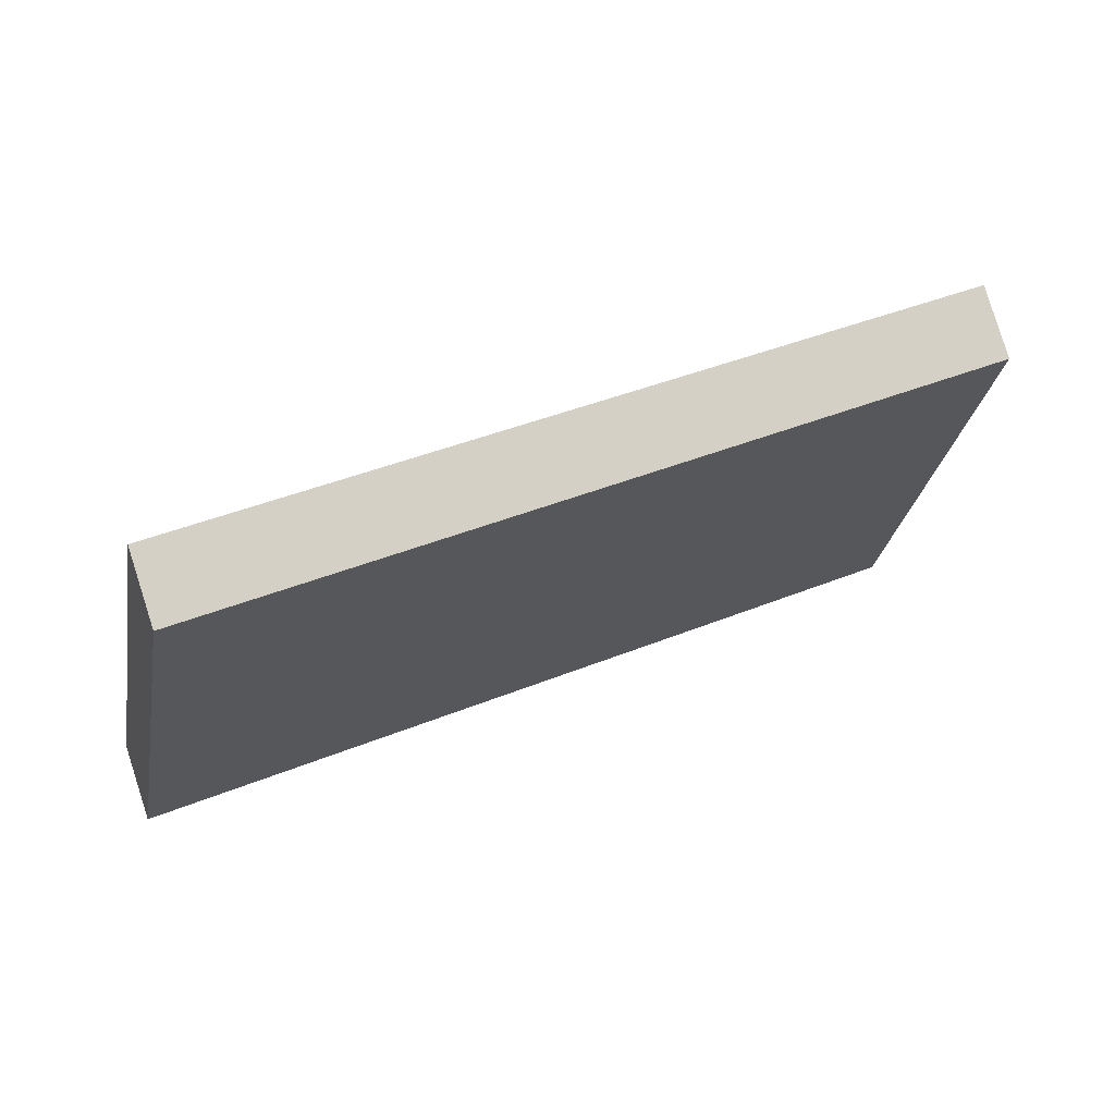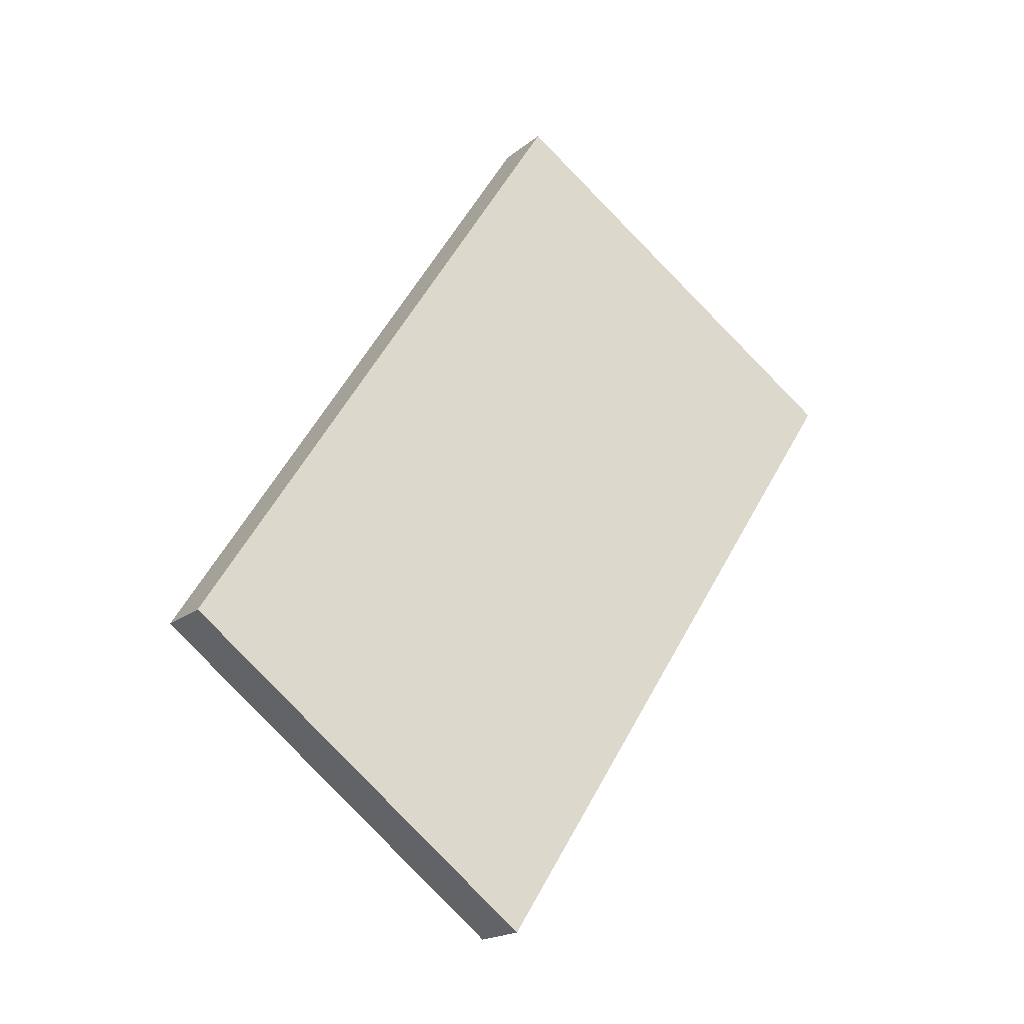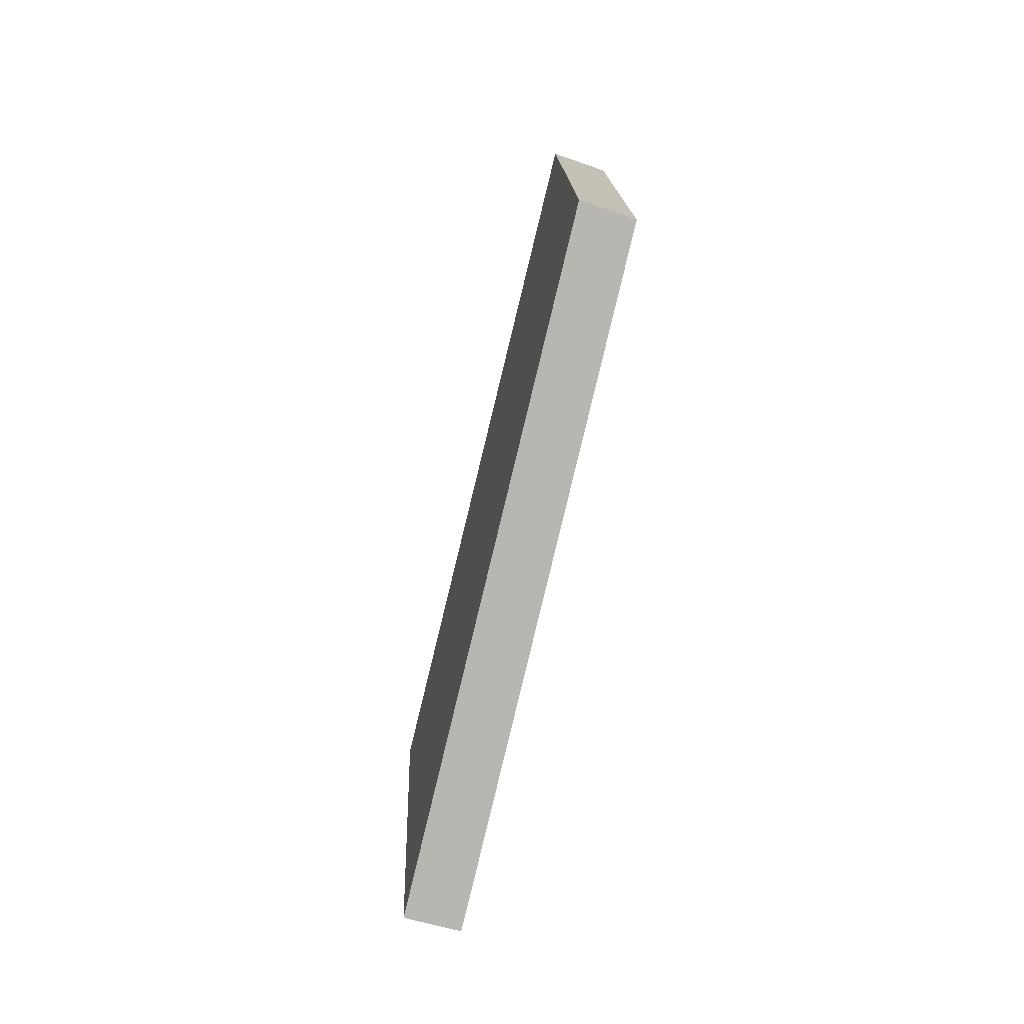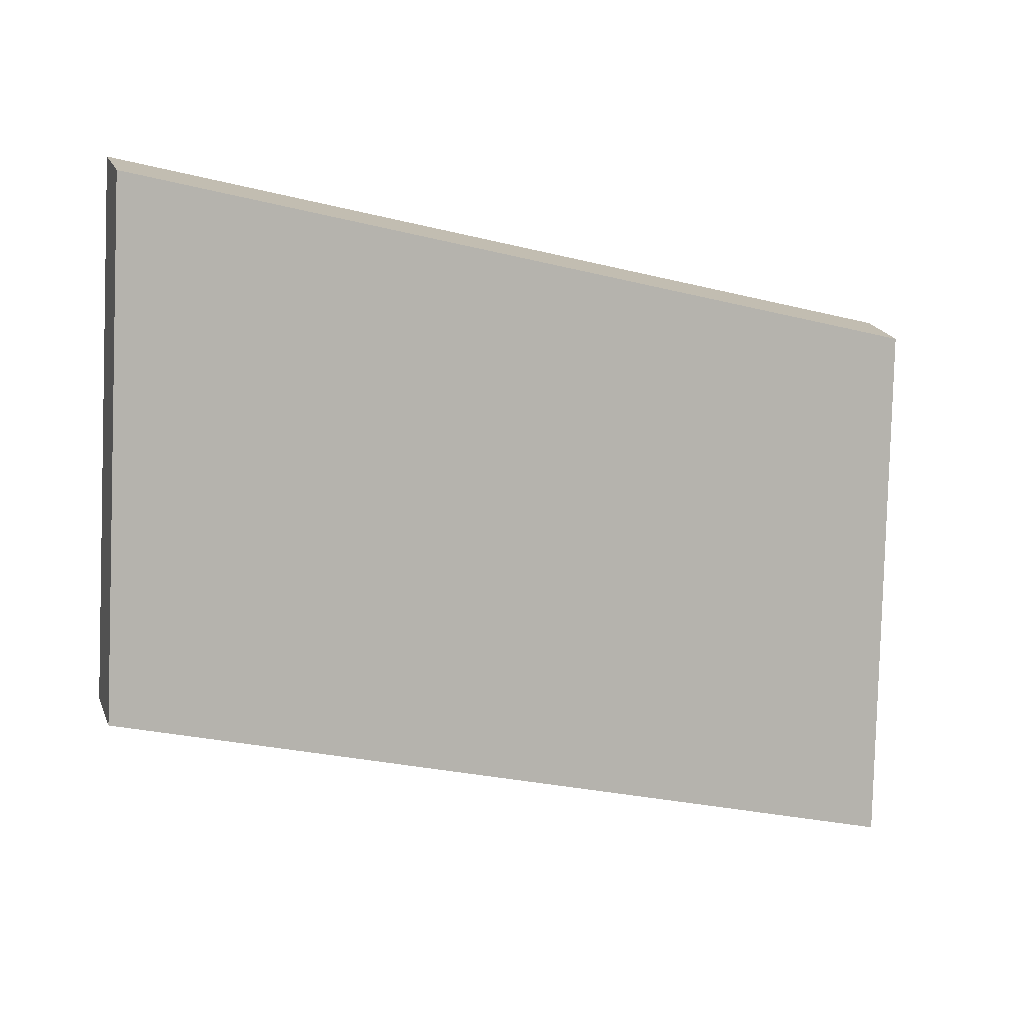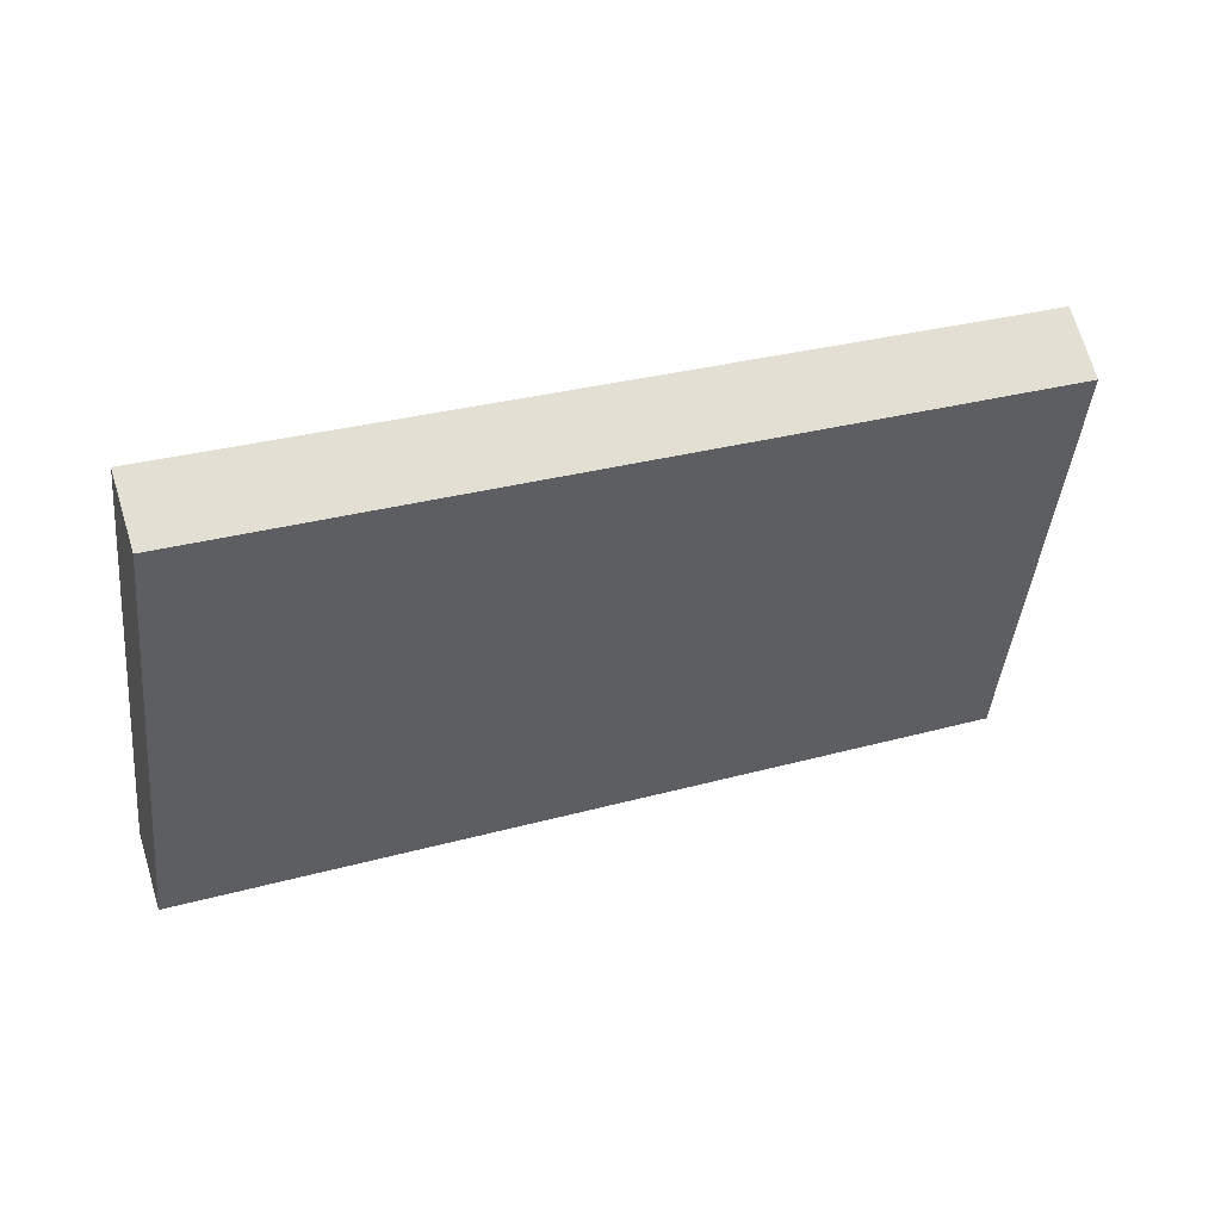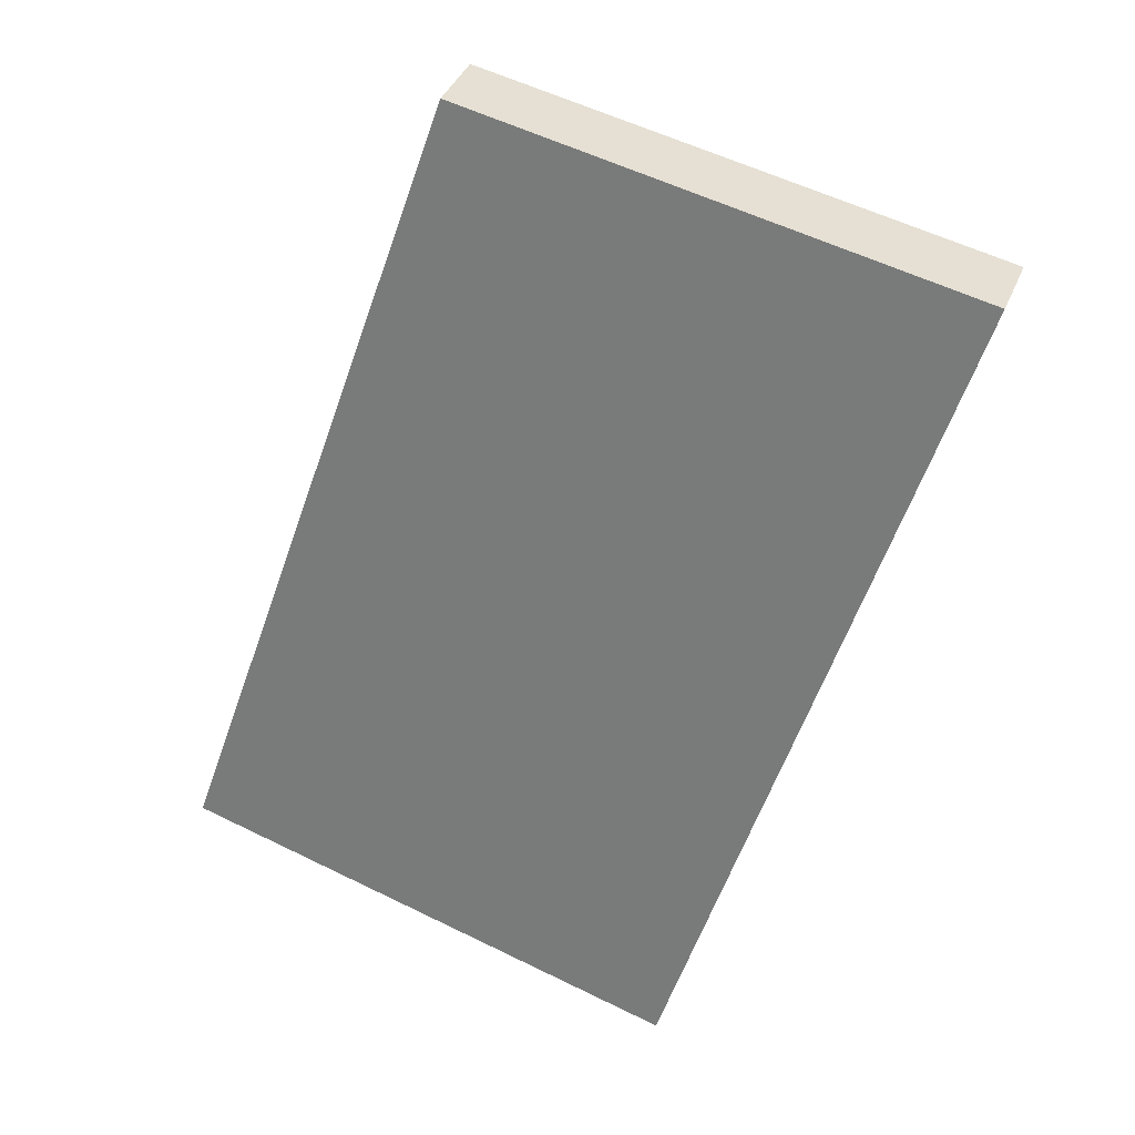
<metadata>
{"format":"obj","ext":"obj","renderer":"f3d","projection":"perspective","resolution":1024,"background":"white","views":[{"elev":8.5,"azim":-152.0,"up":"+Y"},{"elev":-11.7,"azim":122.0,"up":"+Z"},{"elev":-28.7,"azim":-135.9,"up":"+Z"},{"elev":-53.3,"azim":-145.0,"up":"+Y"},{"elev":-4.8,"azim":-148.2,"up":"+Y"},{"elev":-40.0,"azim":-51.9,"up":"+Y"}]}
</metadata>
<code>
o Cube.002
v 0.02614 0.05035 -0.1823
v -0.1304 0.1127 0.05502
v -0.1206 0.1353 0.0576
v 0.03592 0.07293 -0.1797
v 0.1304 -0.01643 -0.05502
v -0.02614 0.04594 0.1823
v -0.03592 0.02336 0.1797
v 0.1206 -0.03901 -0.0576
f 1 2 3 4
f 5 4 3 6
f 6 3 2 7
f 7 8 5 6
f 8 1 4 5
f 7 2 1 8

</code>
